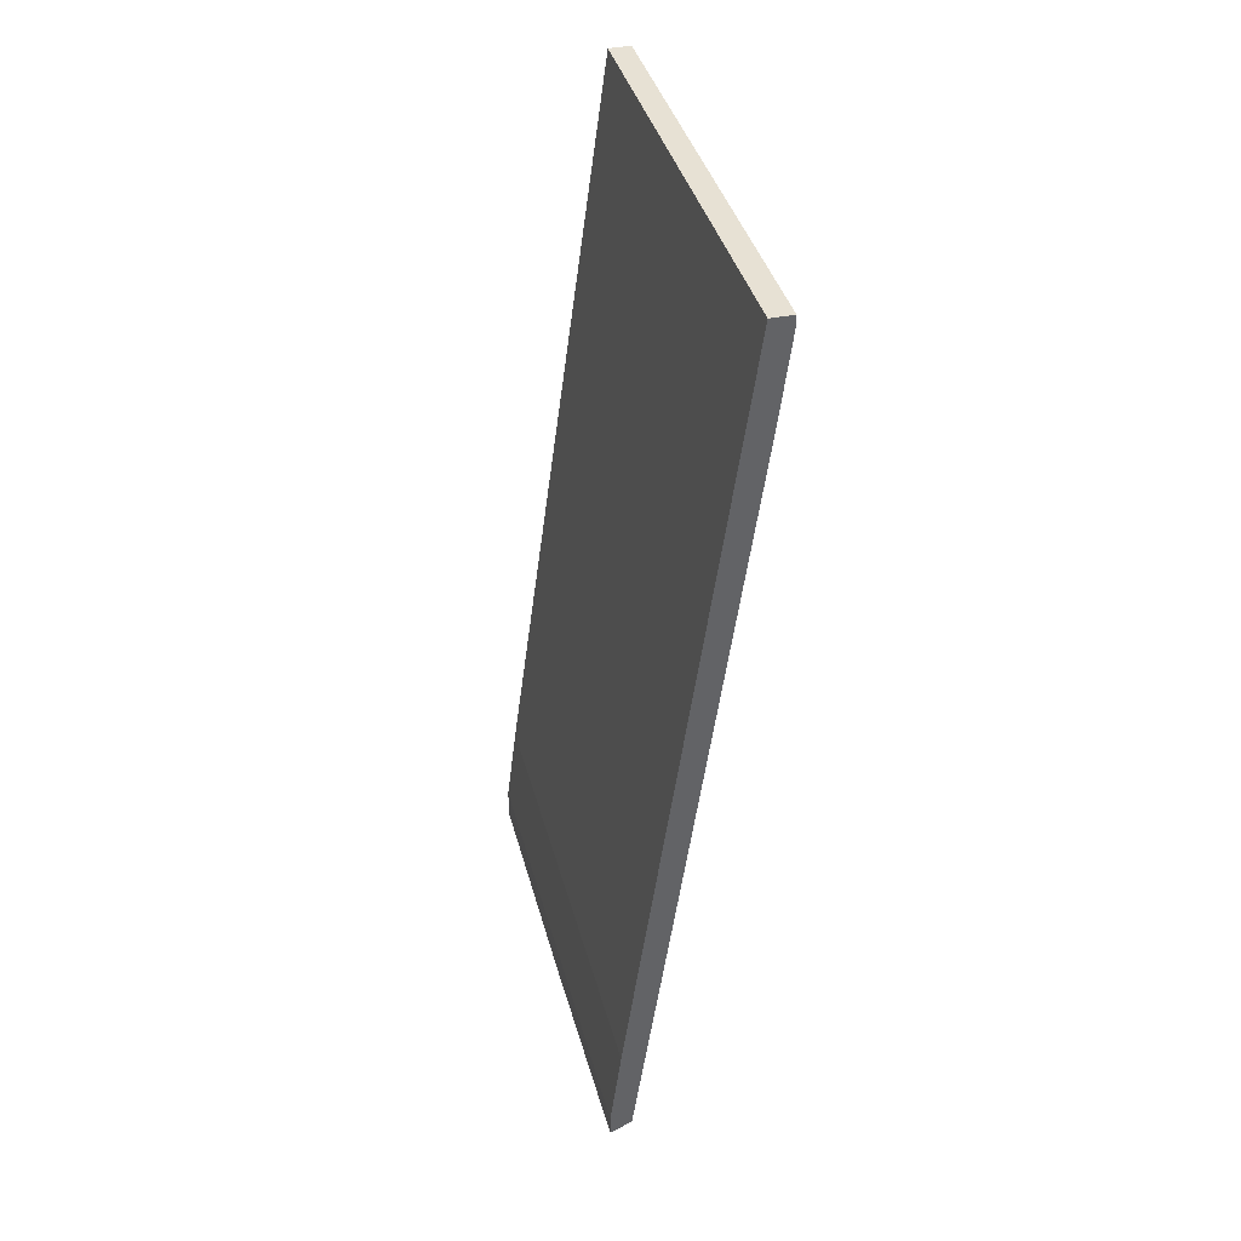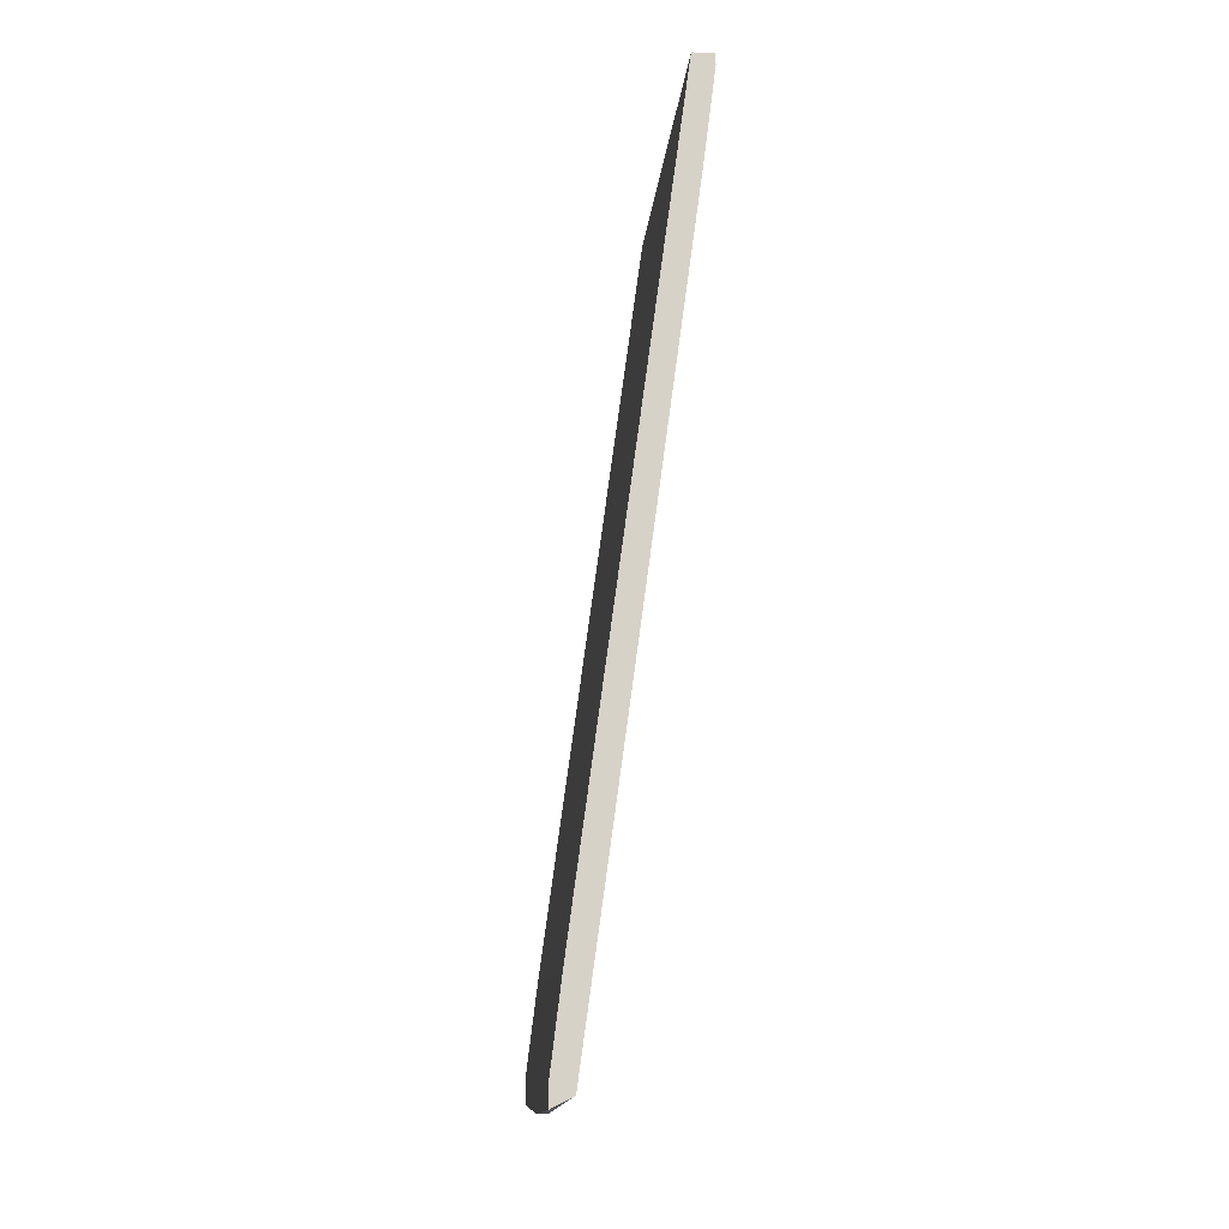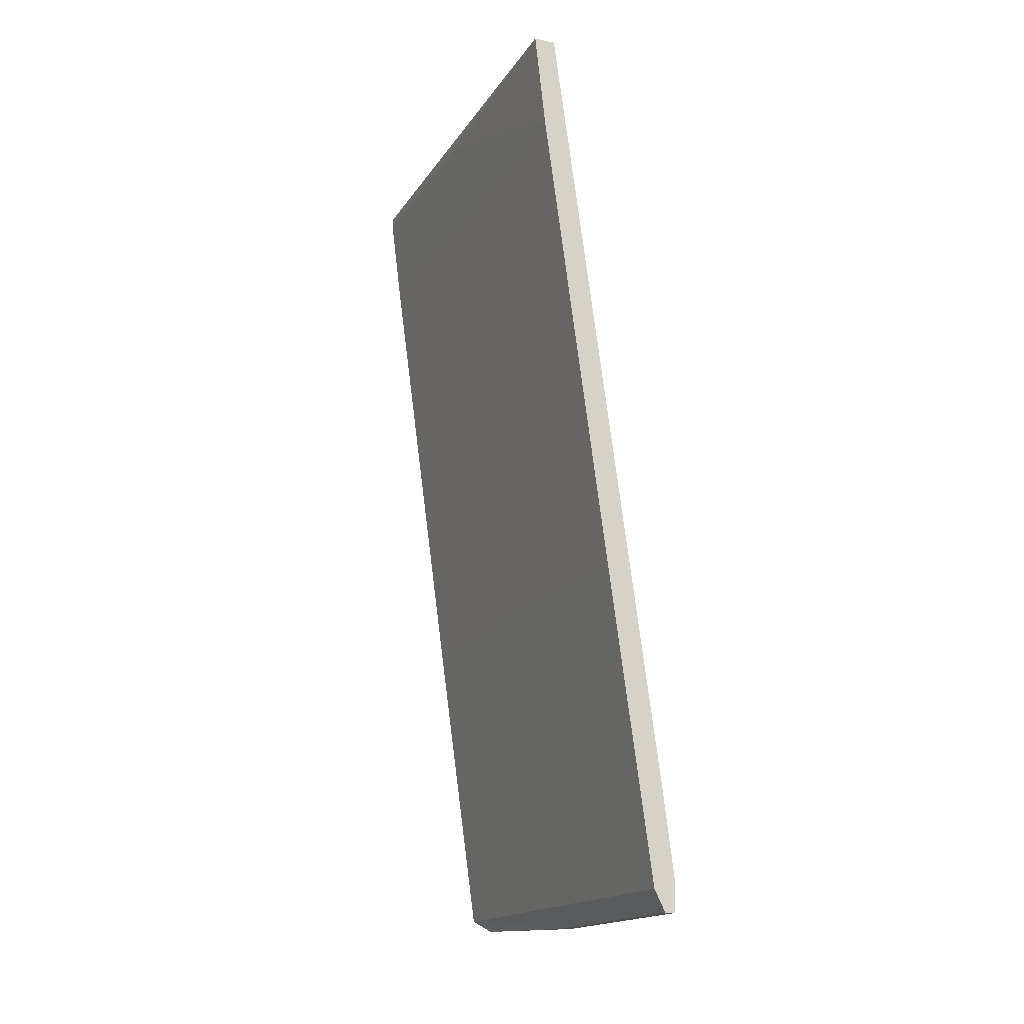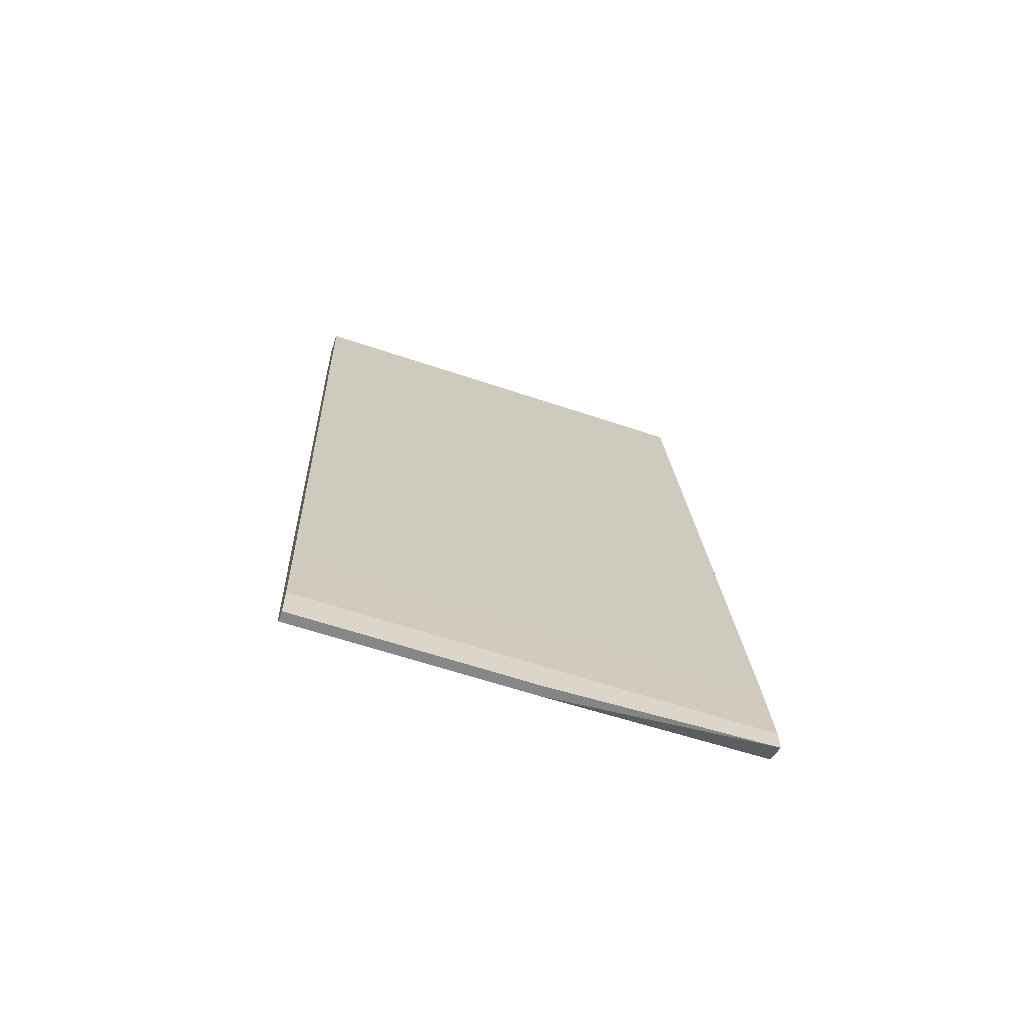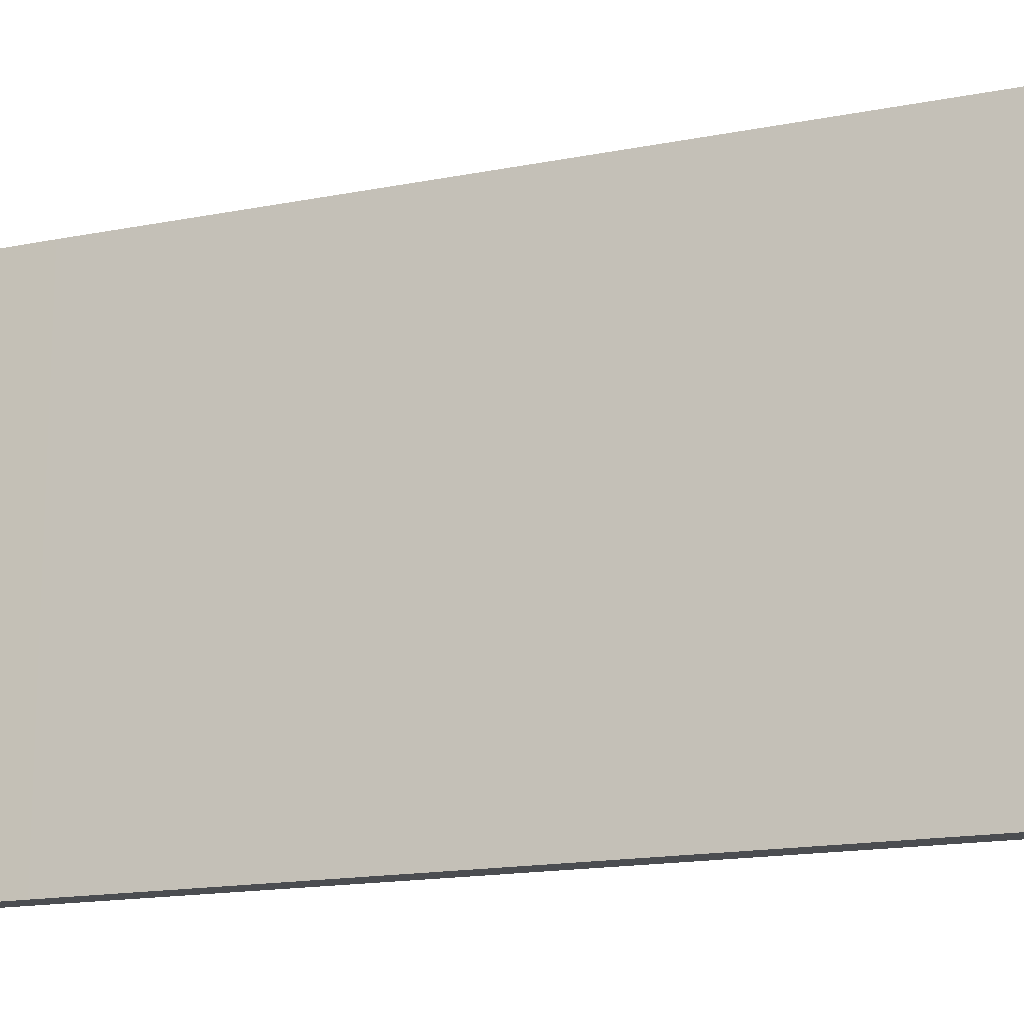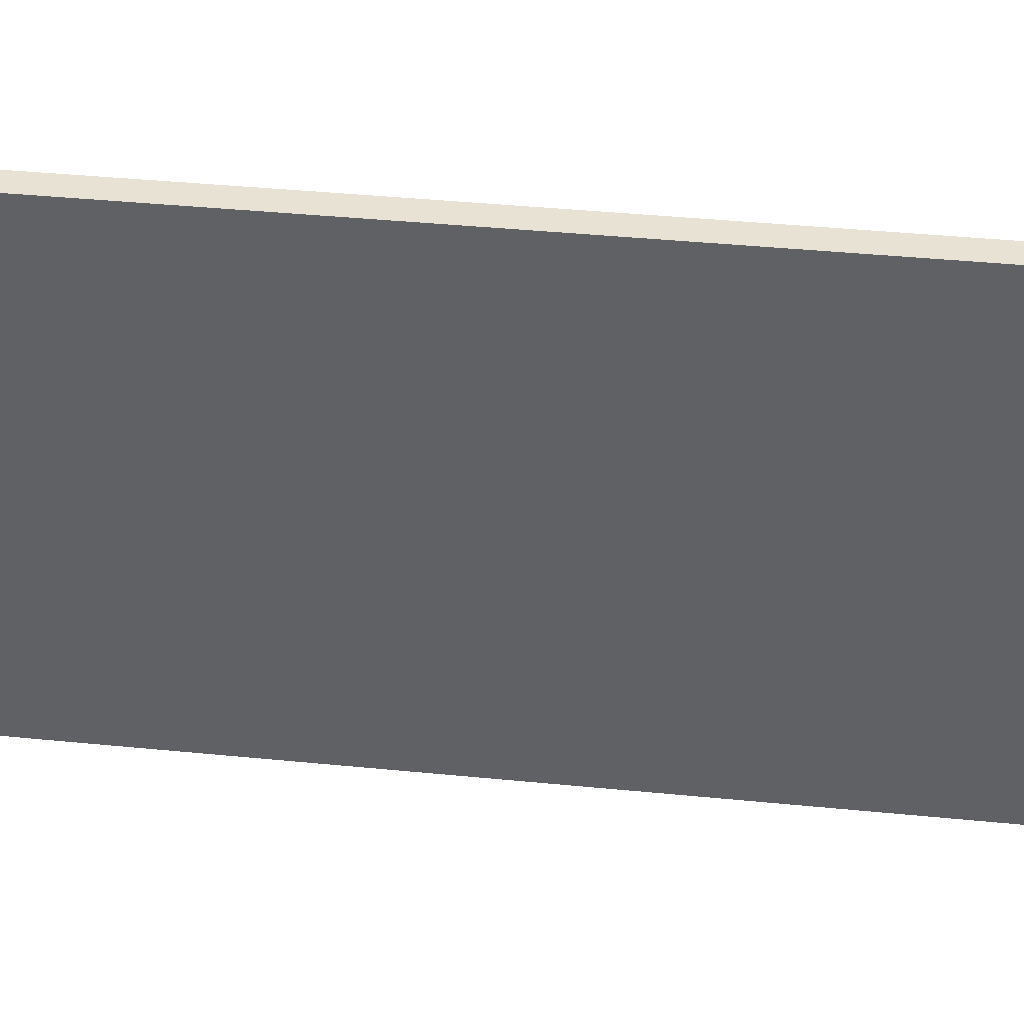
<metadata>
{"format":"obj","ext":"obj","renderer":"f3d","projection":"perspective","resolution":1024,"background":"white","views":[{"elev":39.4,"azim":-14.5,"up":"+Z"},{"elev":-11.2,"azim":-4.5,"up":"+Z"},{"elev":-17.1,"azim":157.3,"up":"+Z"},{"elev":-62.4,"azim":-108.8,"up":"+Z"},{"elev":-15.9,"azim":-59.7,"up":"+Y"},{"elev":40.7,"azim":-75.3,"up":"+Y"}]}
</metadata>
<code>
v -0.7126 0.1172 0.1829
v -0.7421 0.06957 -0.00326
v -0.7421 0.1172 -0.005537
v -0.7171 0.1672 0.1851
v -0.7376 0.1672 -0.000983
v -0.7171 0.06957 0.1851
v -0.7376 0.06957 -0.000964
v -0.7398 0.1672 0.01944
v -0.7149 0.1672 0.1647
v -0.7126 0.06957 0.1829
v -0.7398 0.06957 0.01944
v -0.7421 0.1672 0.001276
v -0.7126 0.1672 0.1851
v -0.7149 0.06957 0.1647
v -0.7398 0.1672 -0.005537
v -0.7285 0.1172 0.06485
v -0.7126 0.06957 0.1851
v -0.7421 0.06957 0.001294
v -0.7421 0.1672 -0.005537
v -0.7398 0.1172 -0.005537
v -0.7285 0.1672 0.06485
v -0.7285 0.06957 0.06487
f 16 14 22
f 6 2 7
f 4 5 8
f 6 4 8
f 5 4 9
f 6 7 10
f 9 1 10
f 2 6 11
f 6 8 11
f 3 2 12
f 8 5 12
f 4 6 13
f 1 9 13
f 9 4 13
f 10 1 13
f 10 7 14
f 9 10 14
f 12 5 15
f 7 5 16
f 9 14 16
f 6 10 17
f 13 6 17
f 10 13 17
f 2 11 18
f 11 8 18
f 8 12 18
f 12 2 18
f 3 12 19
f 15 3 19
f 12 15 19
f 2 3 20
f 7 2 20
f 5 7 20
f 3 15 20
f 15 5 20
f 5 9 21
f 16 5 21
f 9 16 21
f 14 7 22
f 7 16 22

</code>
